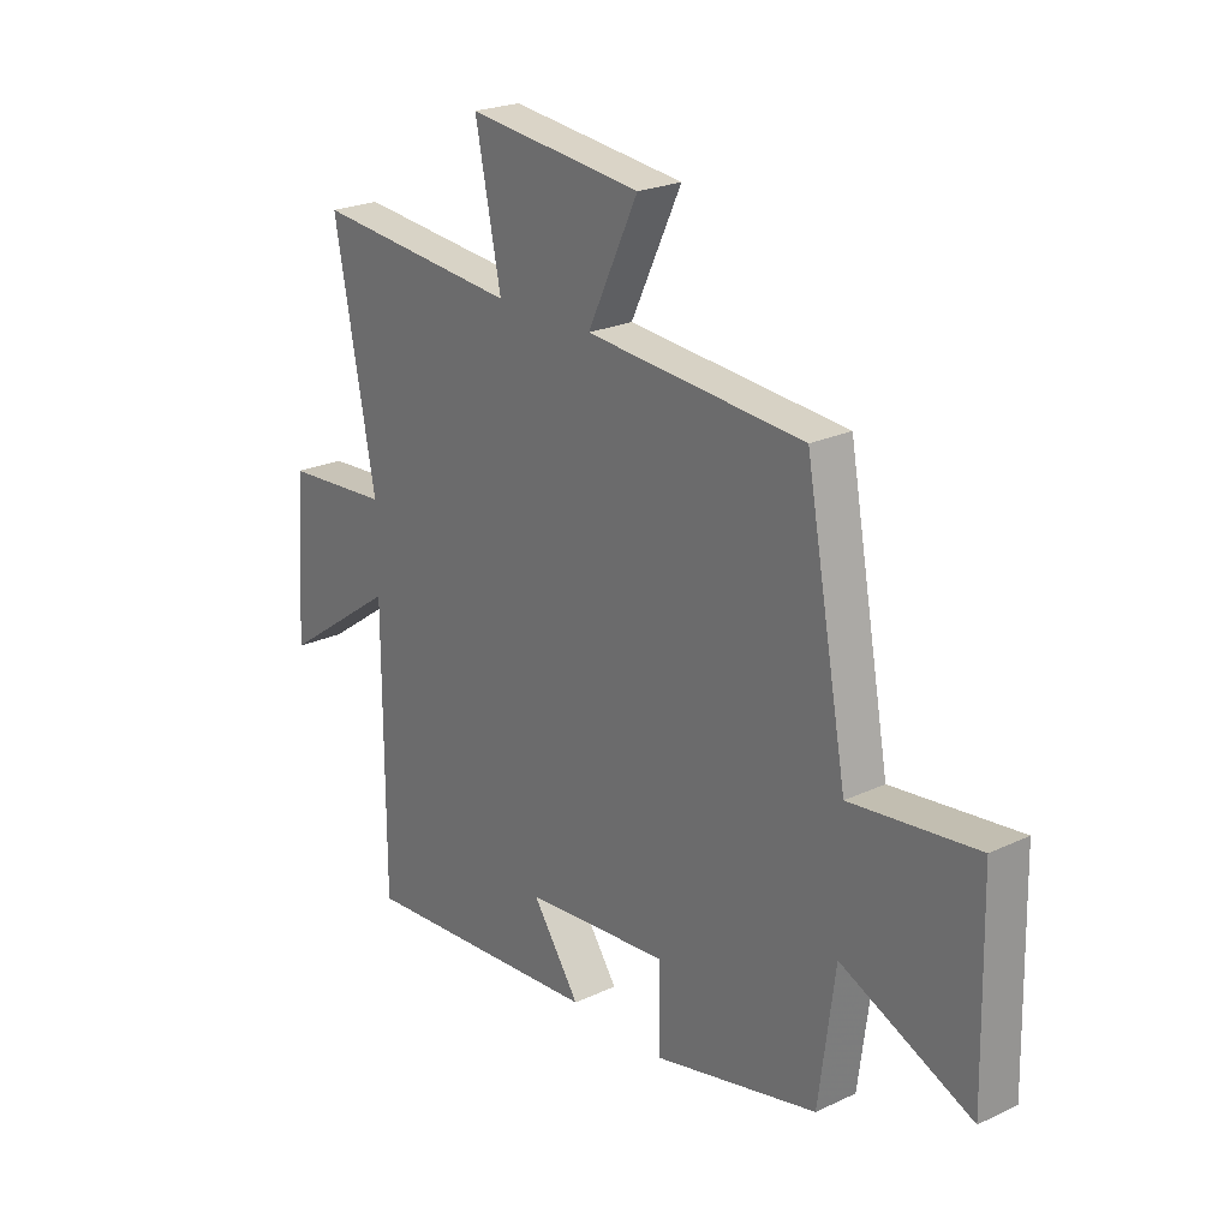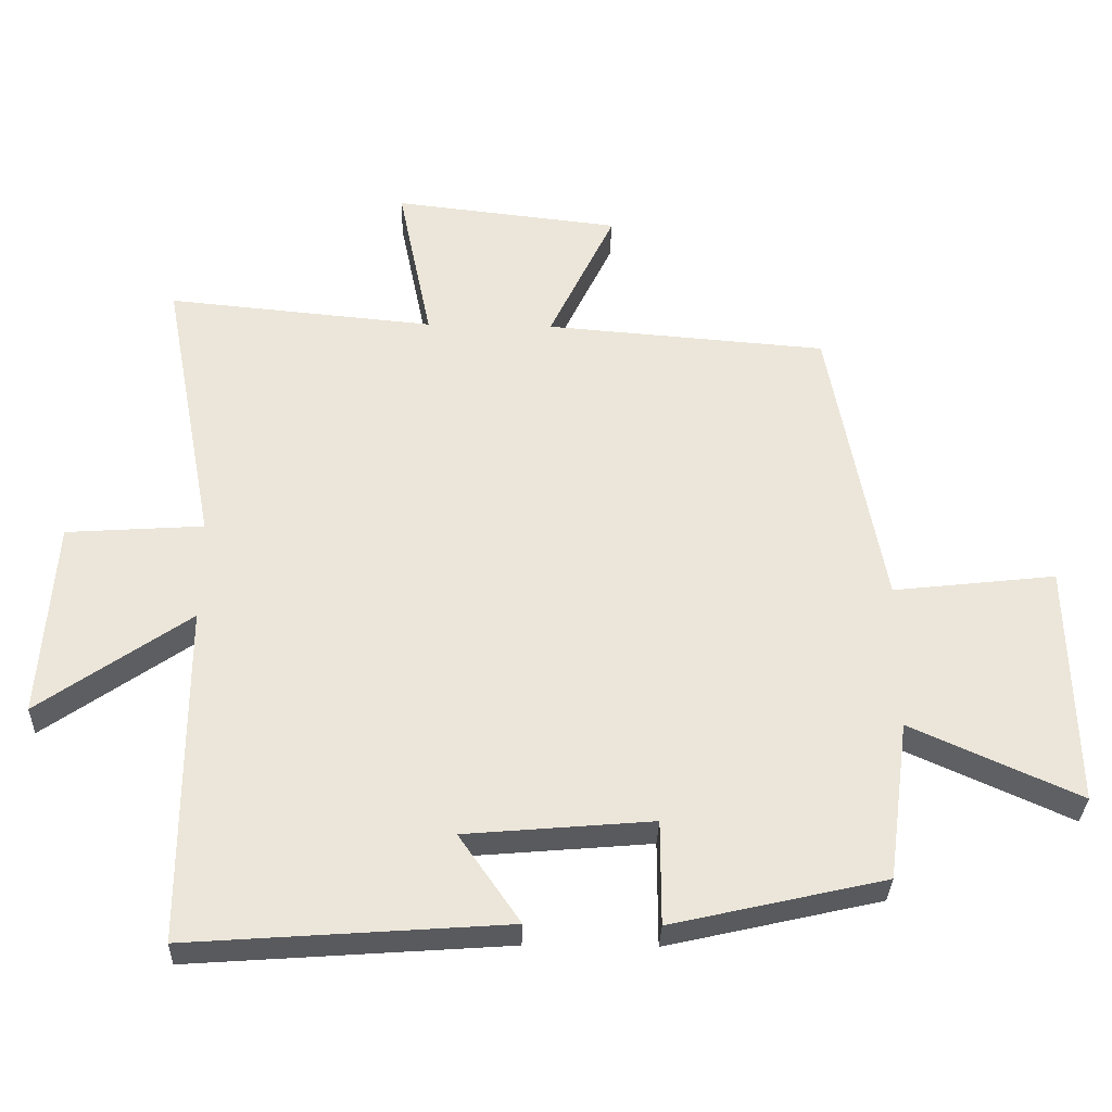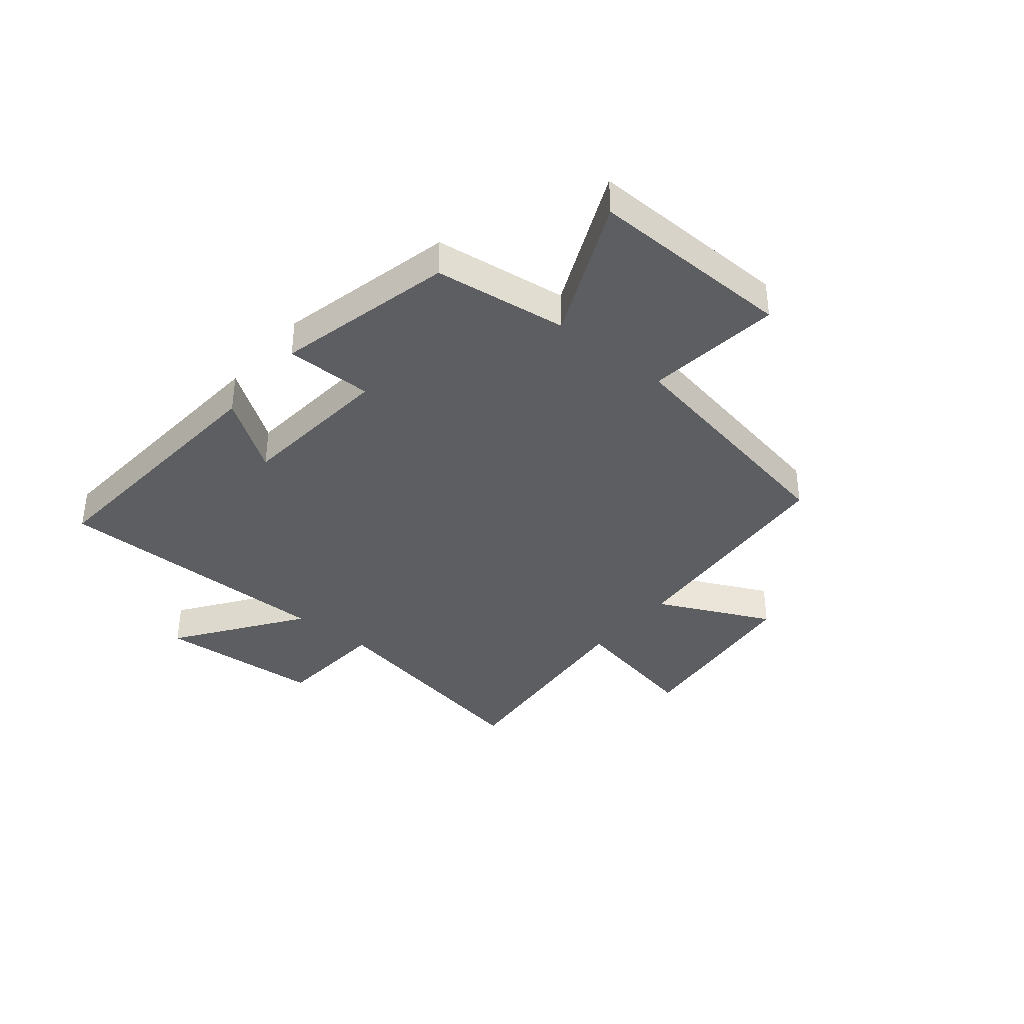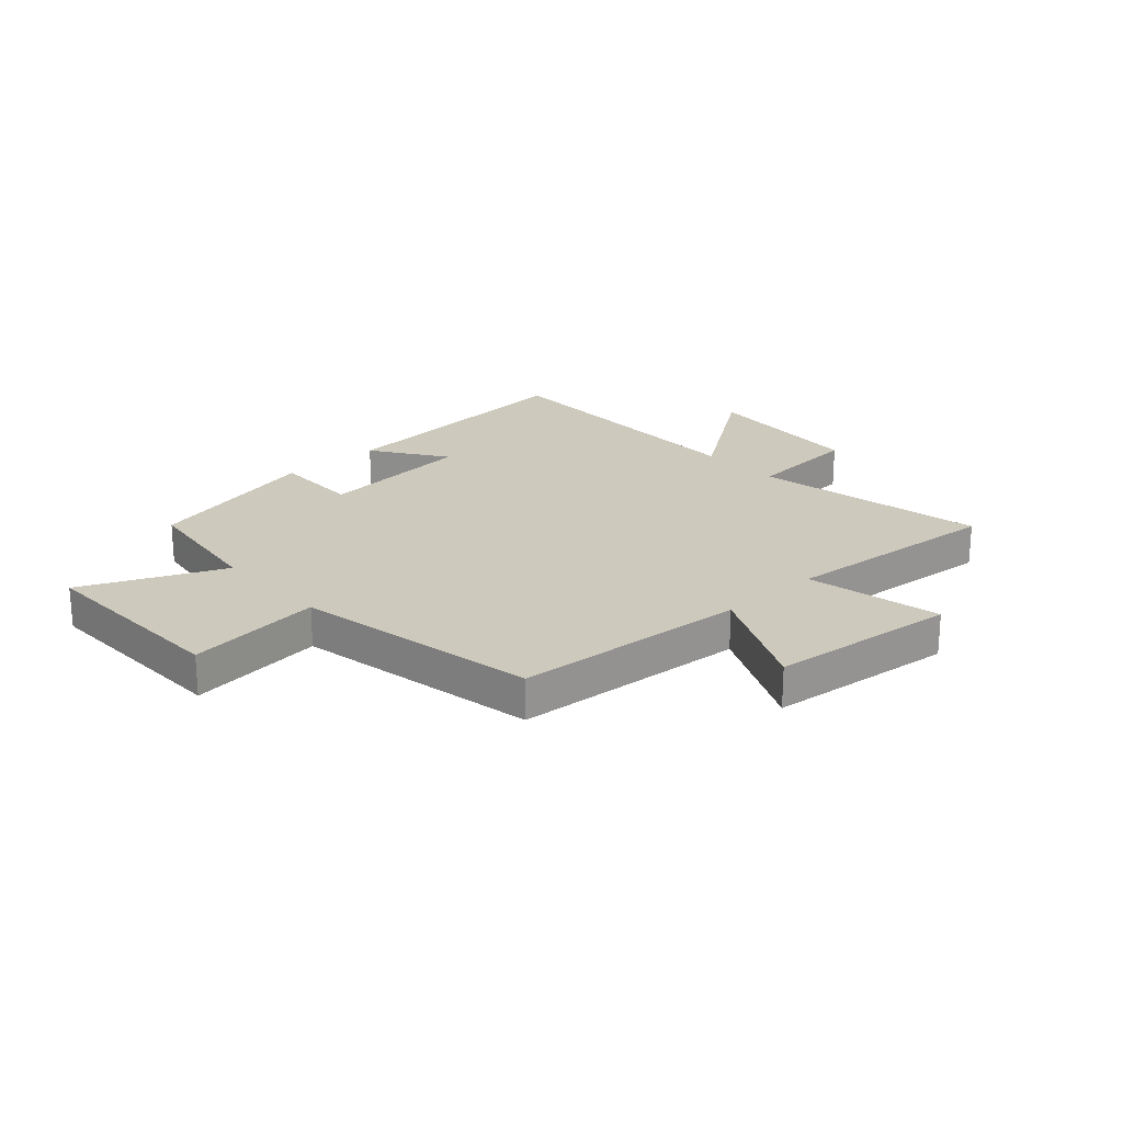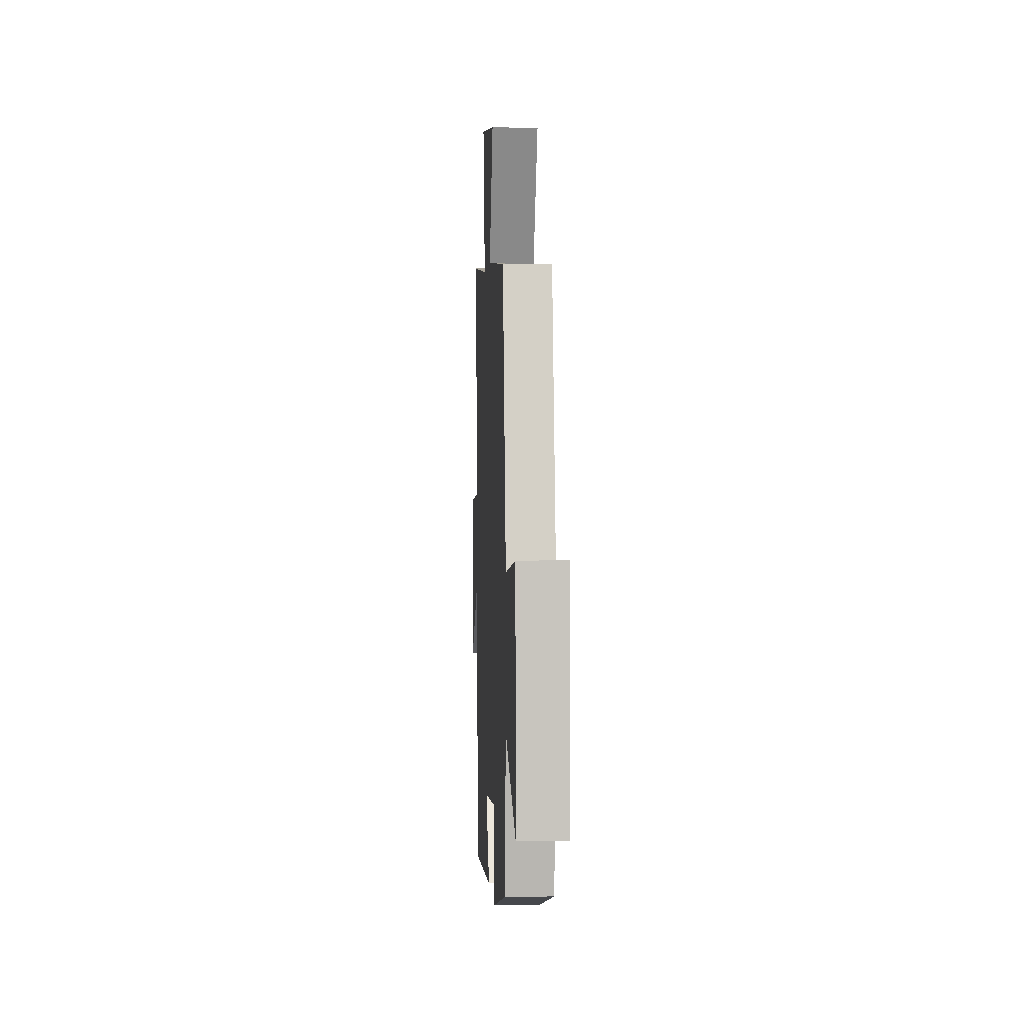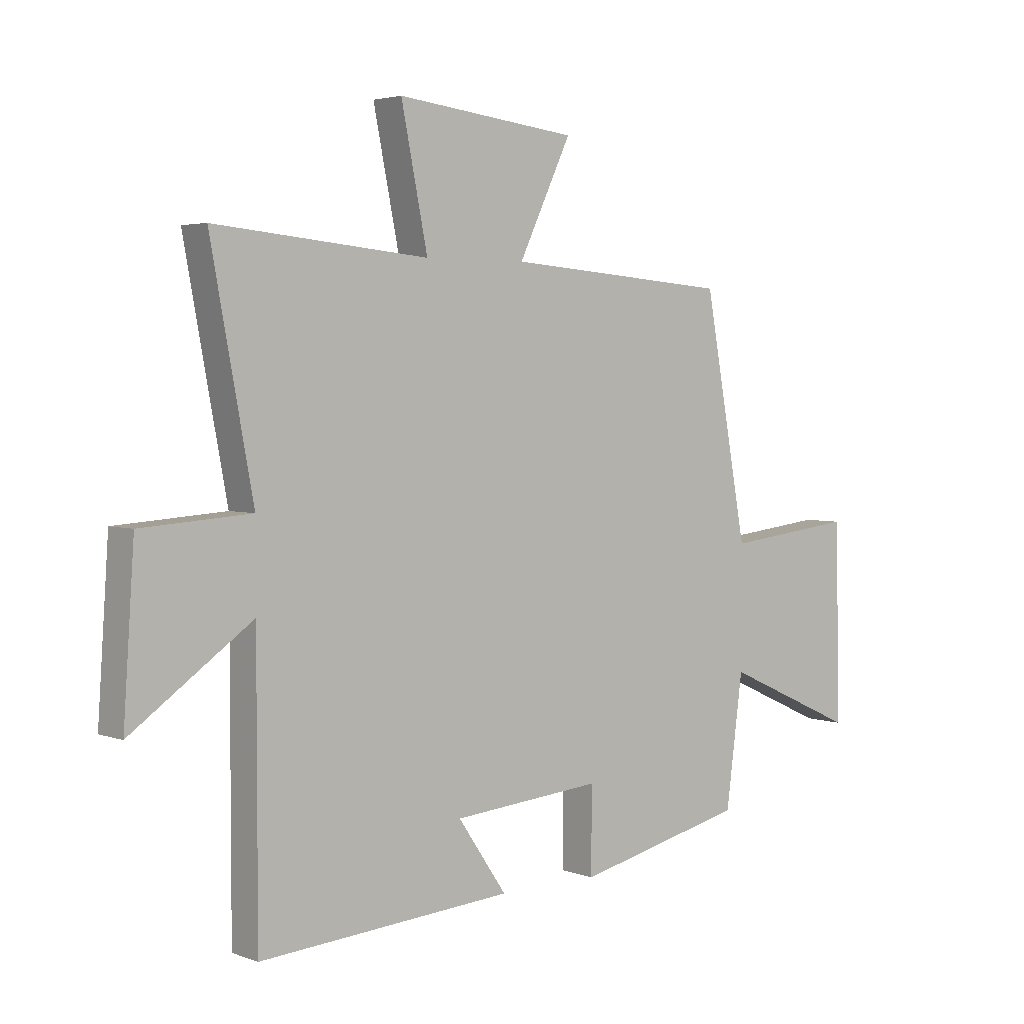
<metadata>
{"format":"obj","ext":"obj","renderer":"f3d","projection":"perspective","resolution":1024,"background":"white","views":[{"elev":23.2,"azim":-128.6,"up":"+Z"},{"elev":-32.4,"azim":178.3,"up":"+Z"},{"elev":-37.3,"azim":-129.5,"up":"+Y"},{"elev":22.7,"azim":-42.4,"up":"+Y"},{"elev":1.5,"azim":-93.1,"up":"+Z"},{"elev":3.4,"azim":140.0,"up":"+Z"}]}
</metadata>
<code>
v 0.5 0.07 -0.534
v 0.032 0.07 -0.5
v 0.122 0.07 -0.369
v -0.154 0.07 -0.345
v -0.154 0.07 -0.5
v -0.469 0.07 -0.427
v -0.5 0.07 -0.19
v -0.749 0.07 -0.302
v -0.741 0.07 0.06
v -0.5 0.07 0.032
v -0.42 0.07 0.467
v -0.004 0.07 0.5
v -0.101 0.07 0.703
v 0.233 0.07 0.741
v 0.184 0.07 0.5
v 0.578 0.07 0.537
v 0.5 0.07 0.123
v 0.702 0.07 0.109
v 0.722 0.07 -0.185
v 0.5 0.07 -0.029
v 0.5 0 -0.534
v 0.032 0 -0.5
v 0.122 0 -0.369
v -0.154 0 -0.345
v -0.154 0 -0.5
v -0.469 0 -0.427
v -0.5 0 -0.19
v -0.749 0 -0.302
v -0.741 0 0.06
v -0.5 0 0.032
v -0.42 0 0.467
v -0.004 0 0.5
v -0.101 0 0.703
v 0.233 0 0.741
v 0.184 0 0.5
v 0.578 0 0.537
v 0.5 0 0.123
v 0.702 0 0.109
v 0.722 0 -0.185
v 0.5 0 -0.029
f 17 18 19 20
f 15 16 17
f 15 17 20
f 12 13 14 15
f 15 20 1
f 12 15 1
f 11 12 1
f 10 11 1
f 7 8 9 10
f 6 7 10
f 5 6 10
f 4 5 10
f 3 4 10
f 1 2 3
f 1 3 10
f 40 39 38 37
f 37 36 35
f 40 37 35
f 35 34 33 32
f 21 40 35
f 21 35 32
f 21 32 31
f 21 31 30
f 30 29 28 27
f 30 27 26
f 30 26 25
f 30 25 24
f 30 24 23
f 23 22 21
f 30 23 21
f 1 21 22 2
f 2 22 23 3
f 3 23 24 4
f 4 24 25 5
f 5 25 26 6
f 6 26 27 7
f 7 27 28 8
f 8 28 29 9
f 9 29 30 10
f 10 30 31 11
f 11 31 32 12
f 12 32 33 13
f 13 33 34 14
f 14 34 35 15
f 15 35 36 16
f 16 36 37 17
f 17 37 38 18
f 18 38 39 19
f 19 39 40 20
f 20 40 21 1

</code>
